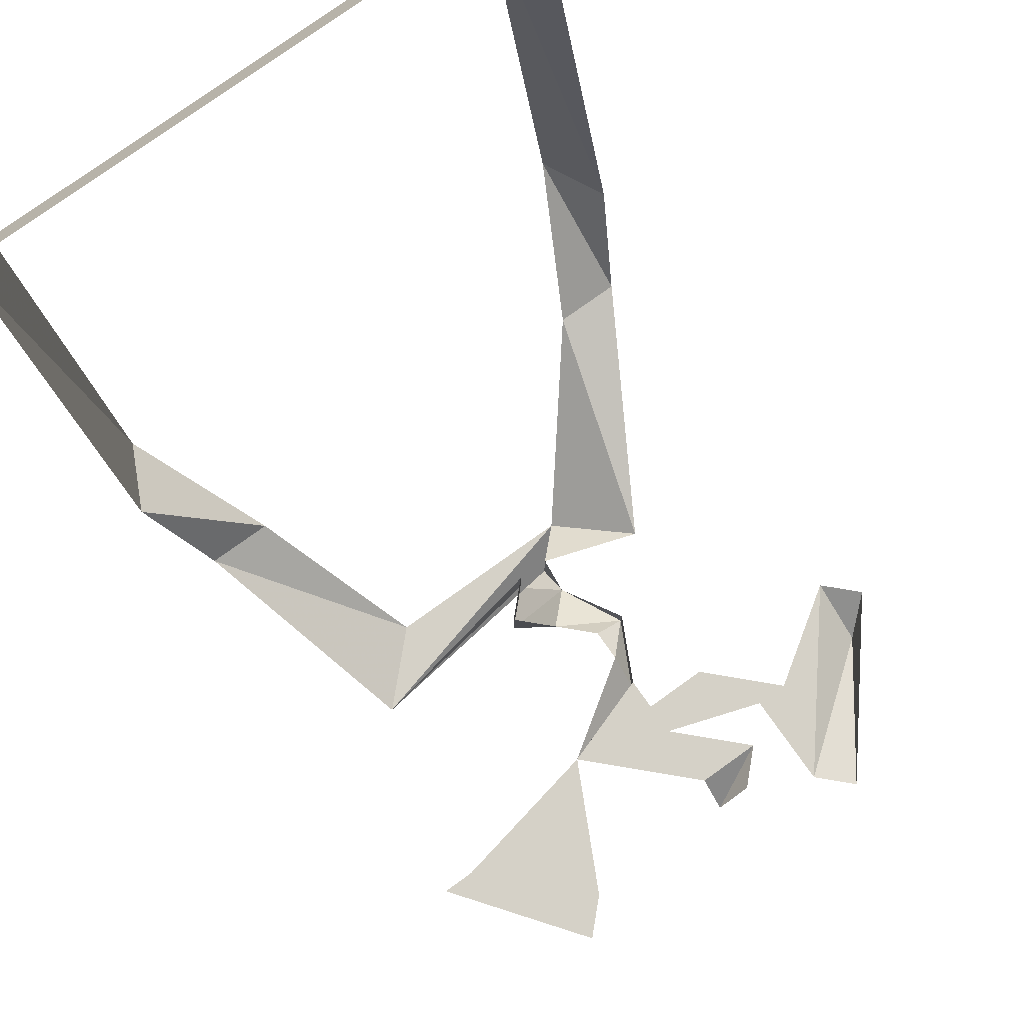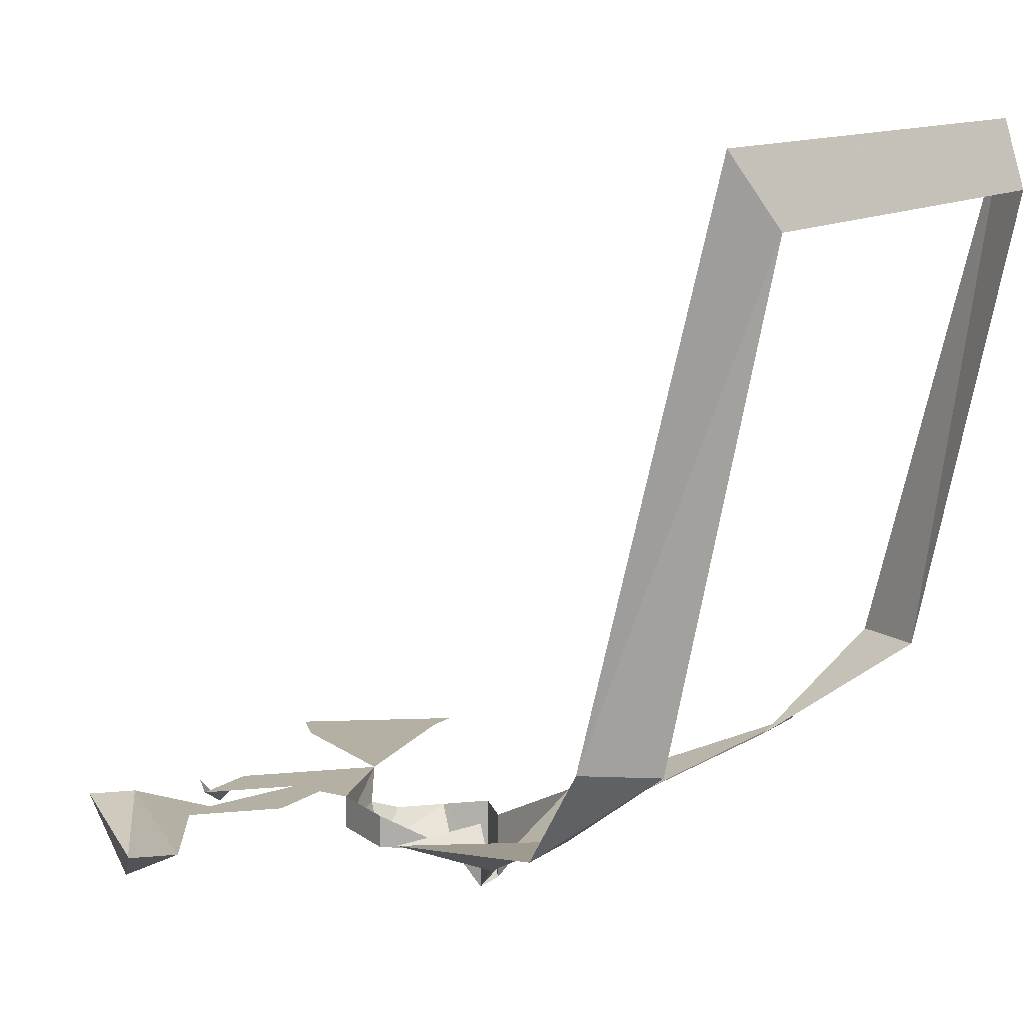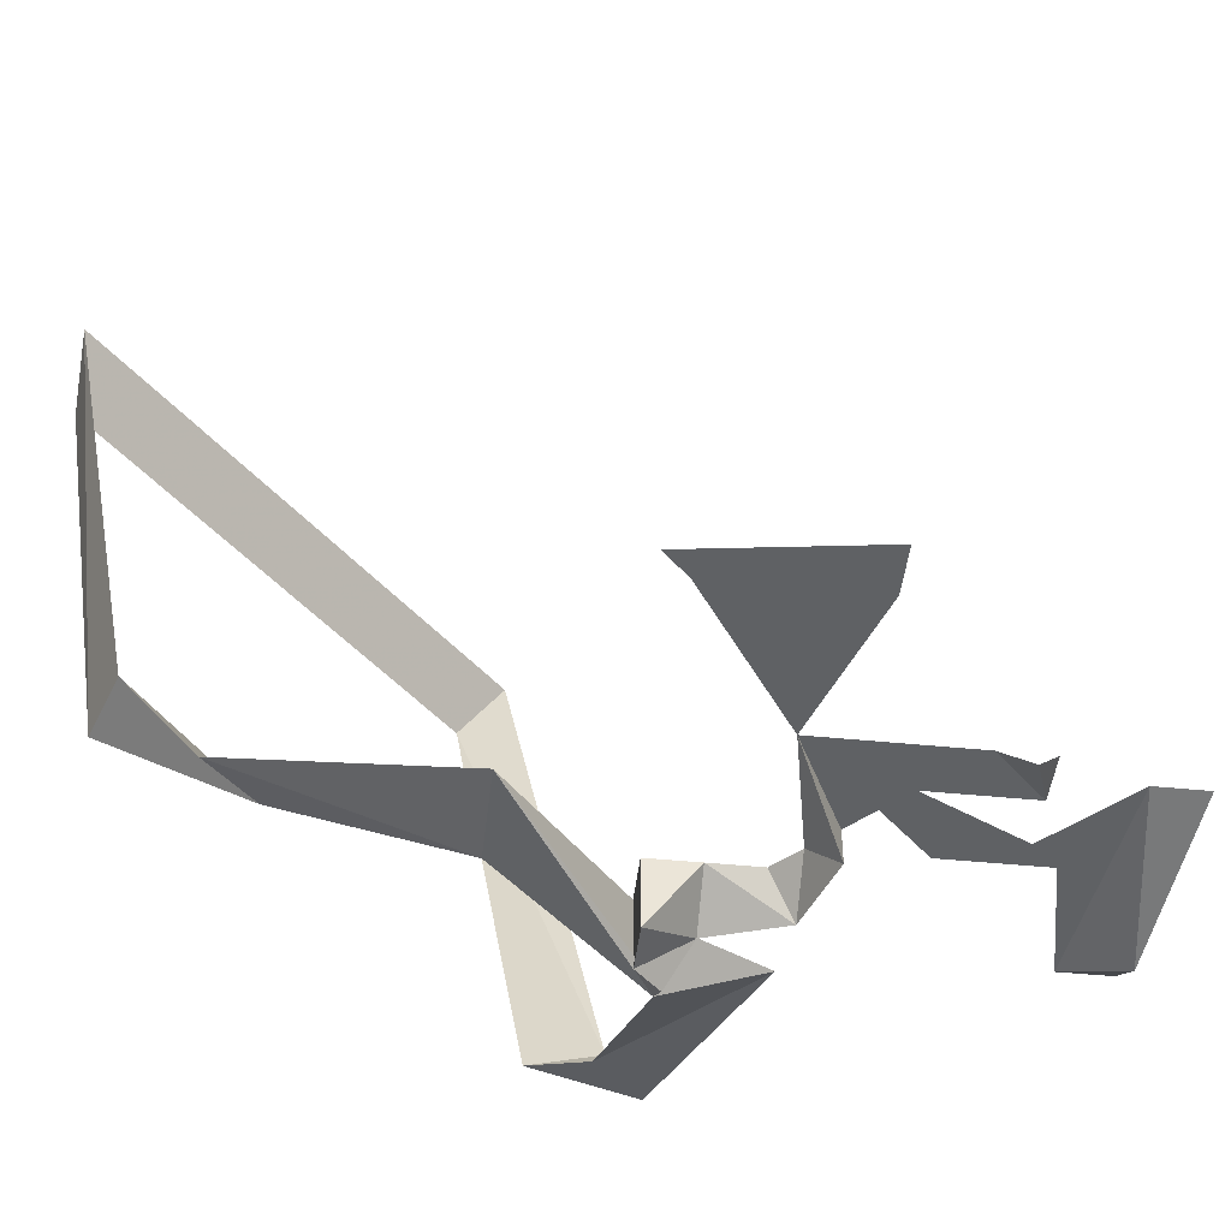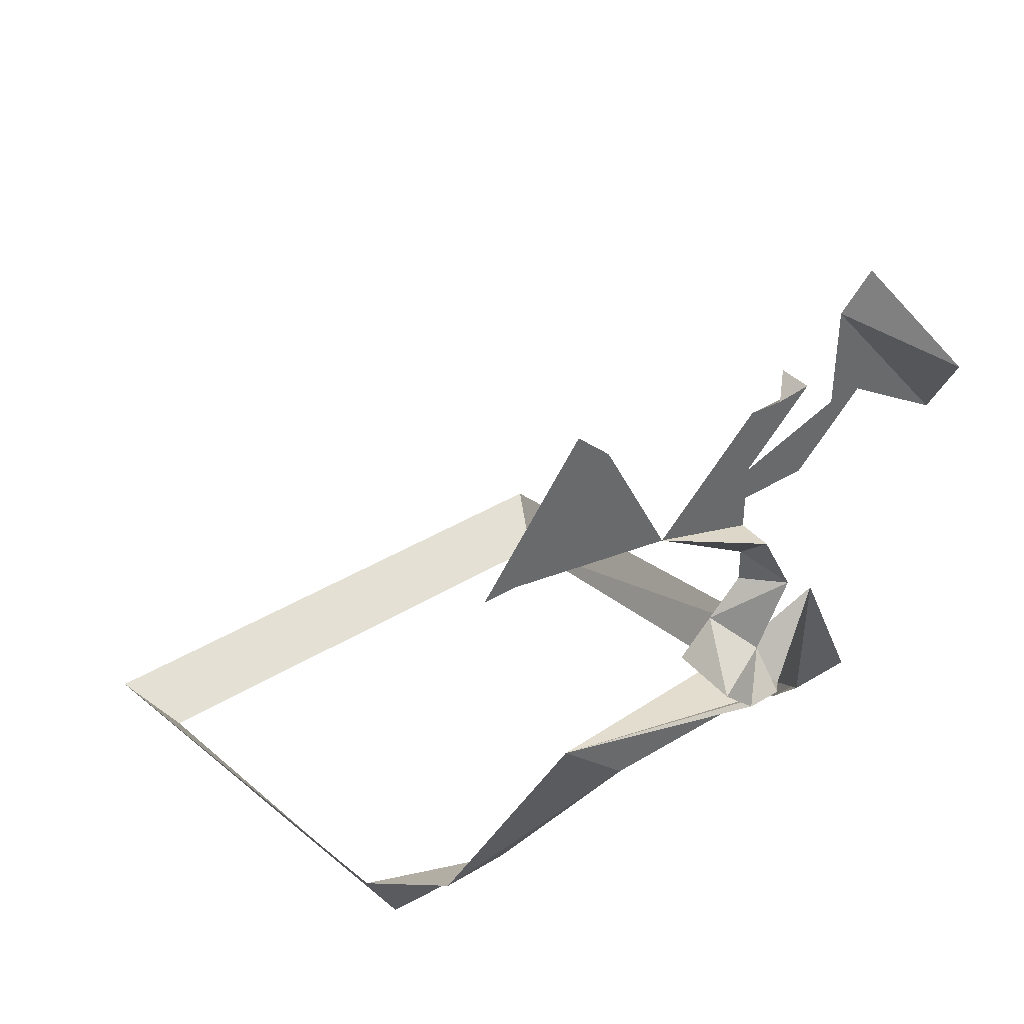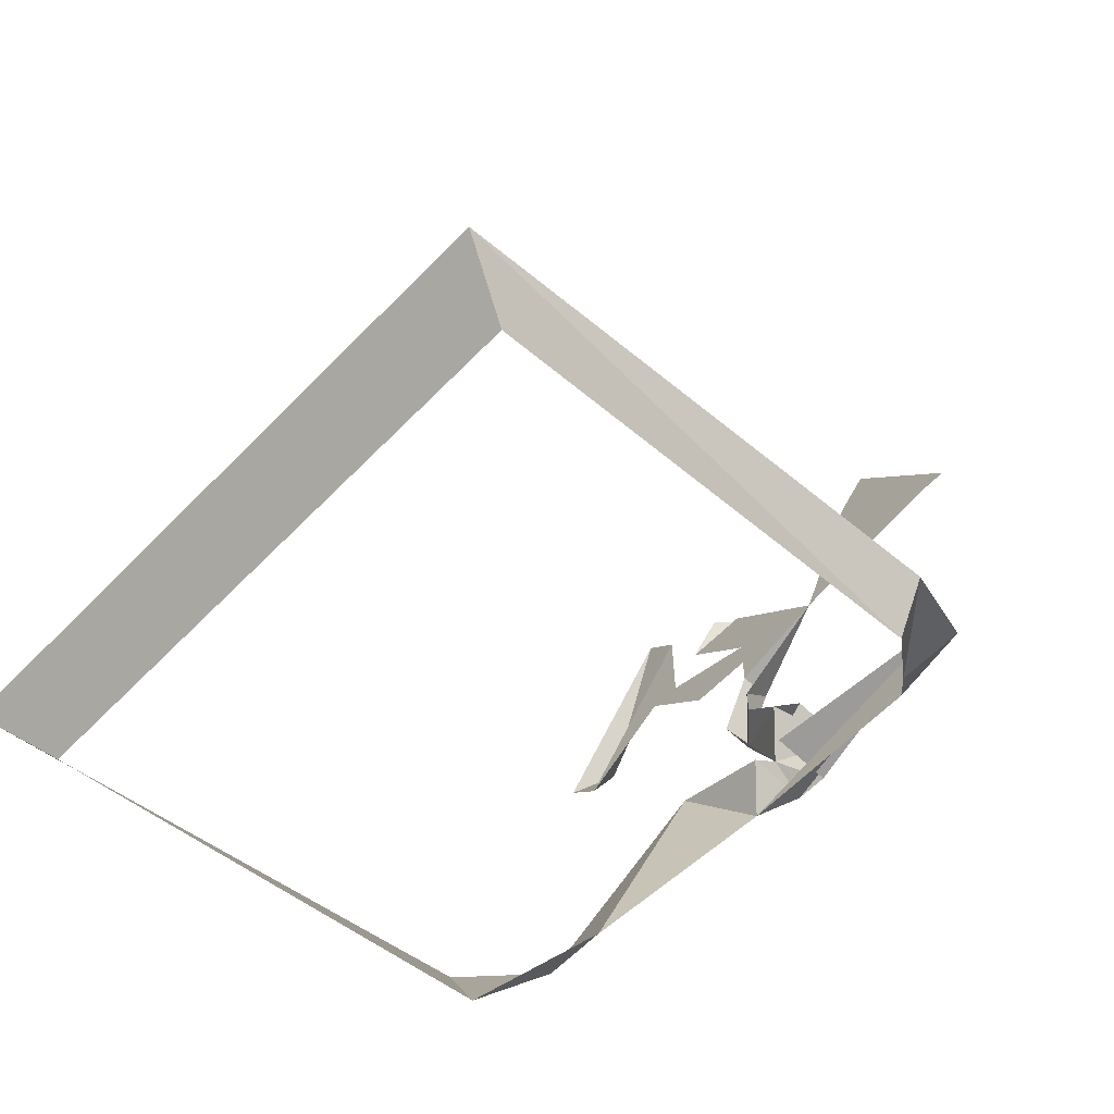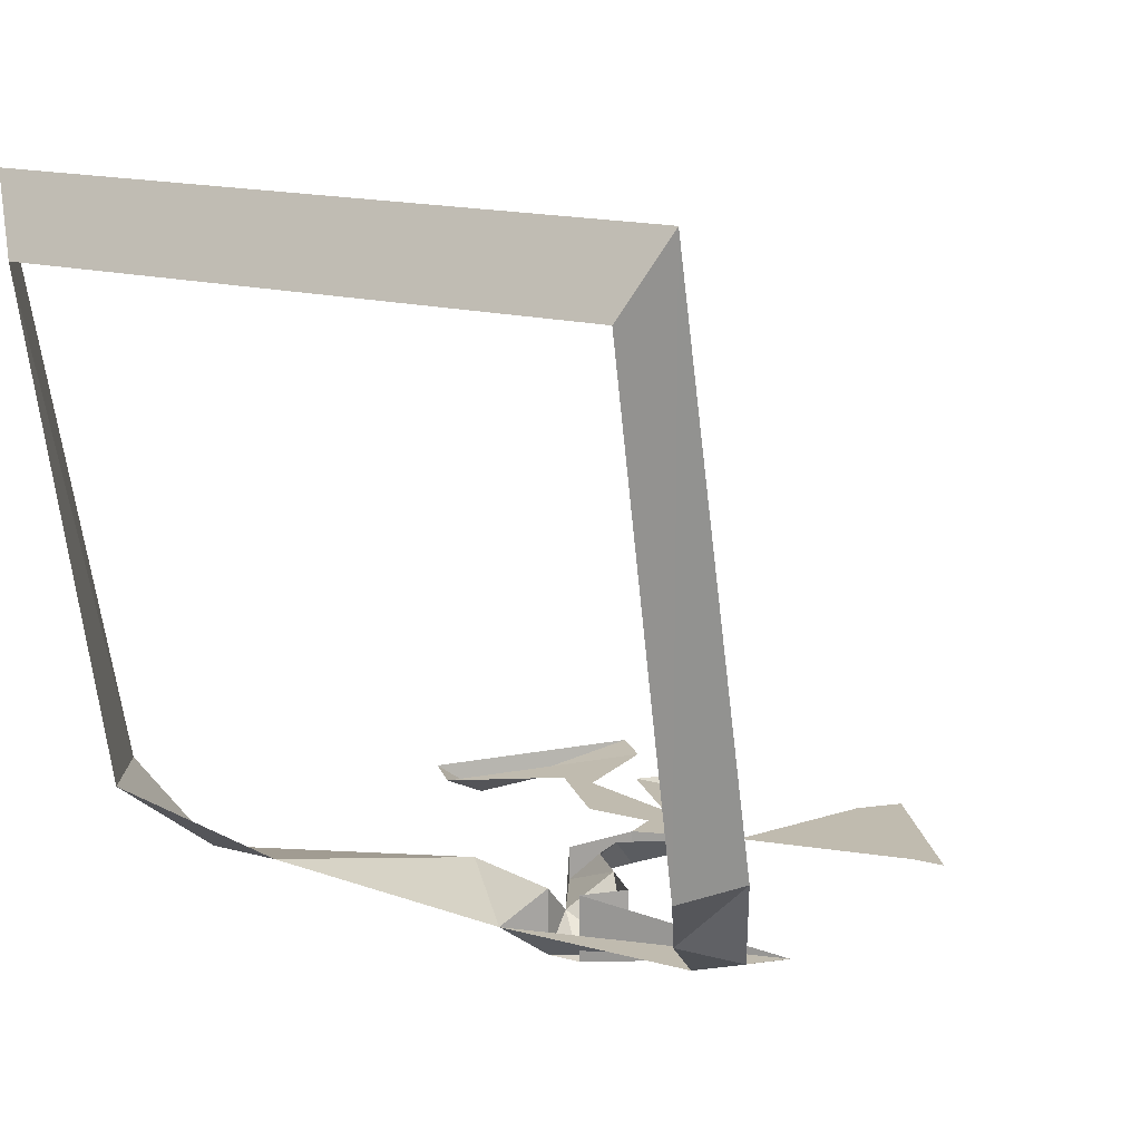
<metadata>
{"format":"obj","ext":"obj","renderer":"f3d","projection":"perspective","resolution":1024,"background":"white","views":[{"elev":79.0,"azim":144.5,"up":"+Z"},{"elev":11.6,"azim":-58.2,"up":"+Z"},{"elev":-46.2,"azim":128.5,"up":"+Z"},{"elev":40.5,"azim":143.2,"up":"+Y"},{"elev":-62.4,"azim":45.9,"up":"+Y"},{"elev":16.0,"azim":29.3,"up":"+Z"}]}
</metadata>
<code>
v 0.0625 -1.273 0.02344
v 0.07031 -1.266 0.03906
v -0.07031 -1.266 0.03906
v -0.0625 -1.273 0.02344
v -0.07031 -1.234 -0.08594
v -0.0625 -1.25 -0.08594
v -0.0625 -1.219 -0.1094
v -0.04688 -1.219 -0.1094
v -0.03125 -1.164 -0.125
v -0.01562 -1.18 -0.1328
v -0.007812 -1.172 -0.125
v -0.007812 -1.172 -0.1406
v 0.04688 -1.164 -0.1328
v 0.03125 -1.18 -0.1328
v 0.0625 -1.219 -0.1094
v 0.04688 -1.219 -0.1094
v 0.07031 -1.234 -0.08594
v 0.0625 -1.25 -0.08594
v 0 -1.172 -0.1406
v 0 -1.172 -0.125
v 0.007812 -1.164 -0.1406
v 0.007812 -1.164 -0.125
v 0 -1.156 -0.125
v -0.007812 -1.164 -0.1328
v -0.01562 -1.148 -0.1328
v -0.007812 -1.148 -0.125
v -0.007812 -1.141 -0.125
v -0.007812 -1.133 -0.1328
v 0.01562 -1.125 -0.125
v -0.007812 -1.133 -0.125
v -0.007812 -1.117 -0.125
v -0.007812 -1.102 -0.125
v -0.02344 -1.102 -0.125
v -0.007812 -1.094 -0.1328
v -0.01562 -1.094 -0.125
v -0.01562 -1.148 -0.125
v -0.007812 -1.125 -0.125
v -0.02344 -1.125 -0.125
v -0.03125 -1.109 -0.125
v -0.03906 -1.109 -0.125
v -0.03125 -1.086 -0.125
v -0.0625 -1.125 -0.125
v -0.0625 -1.109 -0.1328
v -0.03906 -1.078 -0.125
v -0.07031 -1.117 -0.125
v 0.03125 -1.094 -0.125
v 0.0625 -1.117 -0.125
v 0.05469 -1.117 -0.125
v 0.03906 -1.086 -0.125
f 1 2 3
f 1 3 4
f 4 3 5
f 4 5 6
f 6 5 7
f 6 7 8
f 8 7 9
f 8 9 10
f 14 13 15
f 14 15 16
f 16 15 17
f 16 17 18
f 18 17 2
f 18 2 1
f 23 24 25
f 23 25 26
f 26 25 27
f 27 25 28
f 27 28 29
f 29 28 30
f 29 30 31
f 29 31 32
f 32 31 33
f 32 33 34
f 34 33 35
f 24 36 25
f 25 36 30
f 25 30 28
f 46 47 48
f 47 46 49
f 10 9 11
f 10 11 12
f 10 12 13
f 13 19 20
f 20 19 21
f 20 21 22
f 13 12 19
f 19 12 24
f 19 24 21
f 11 24 12
f 10 13 14
f 46 48 29
f 22 21 23
f 23 21 24
f 37 38 31
f 31 38 39
f 39 38 40
f 39 40 41
f 41 40 42
f 41 42 43
f 41 43 44
f 44 43 45
f 45 43 42

</code>
